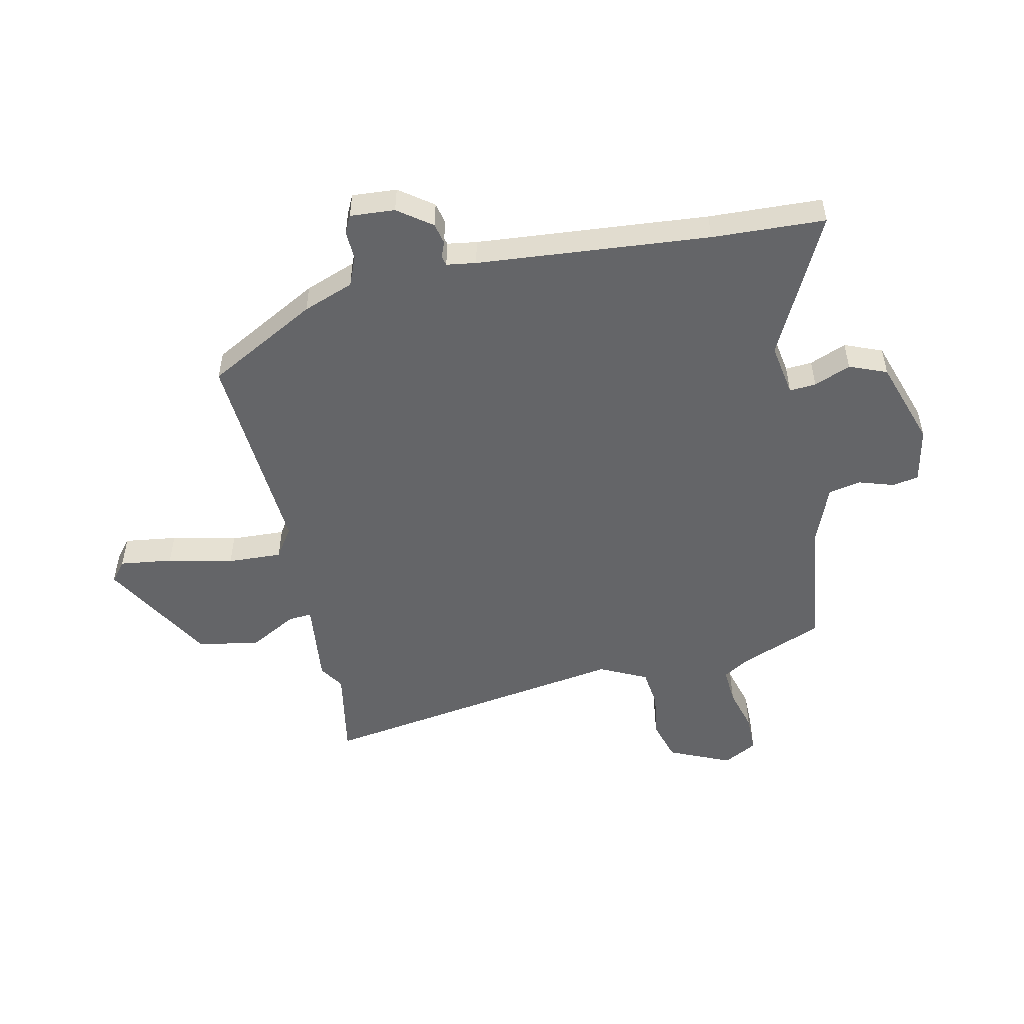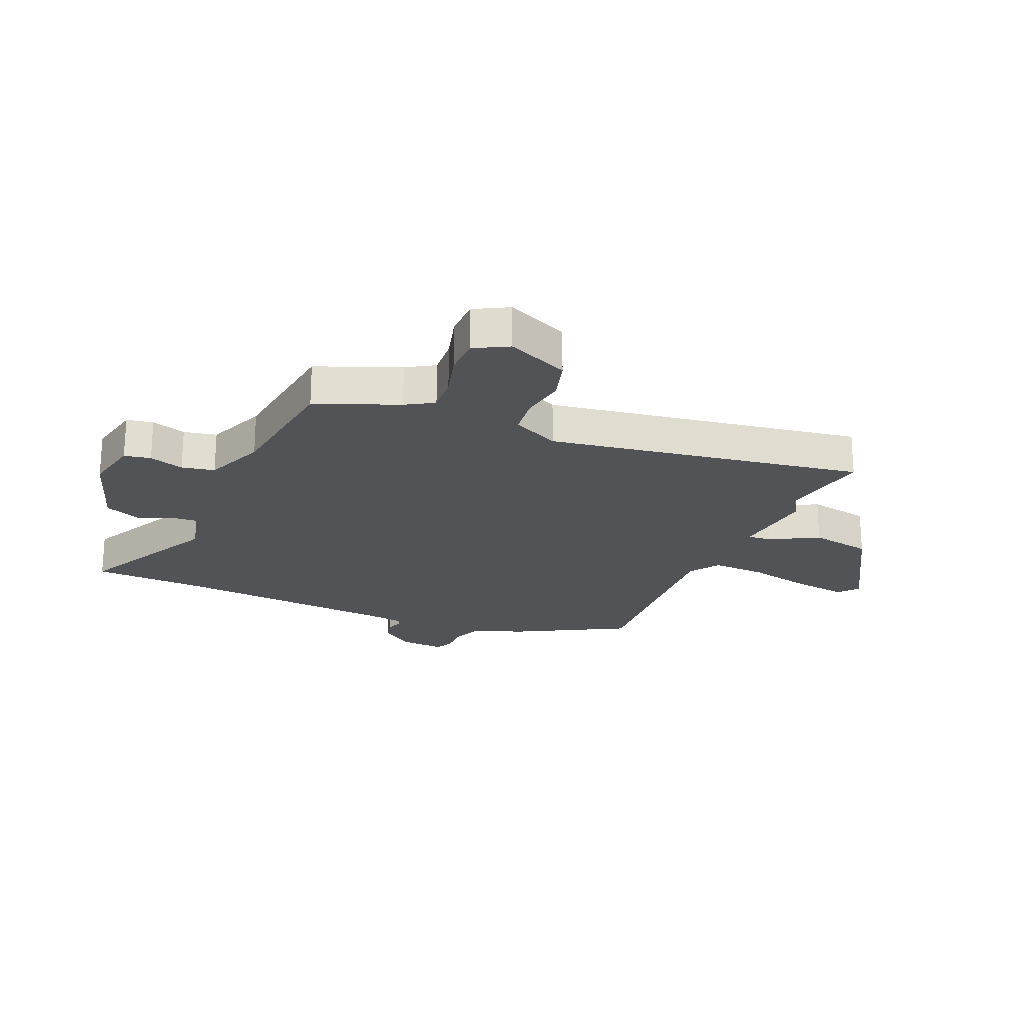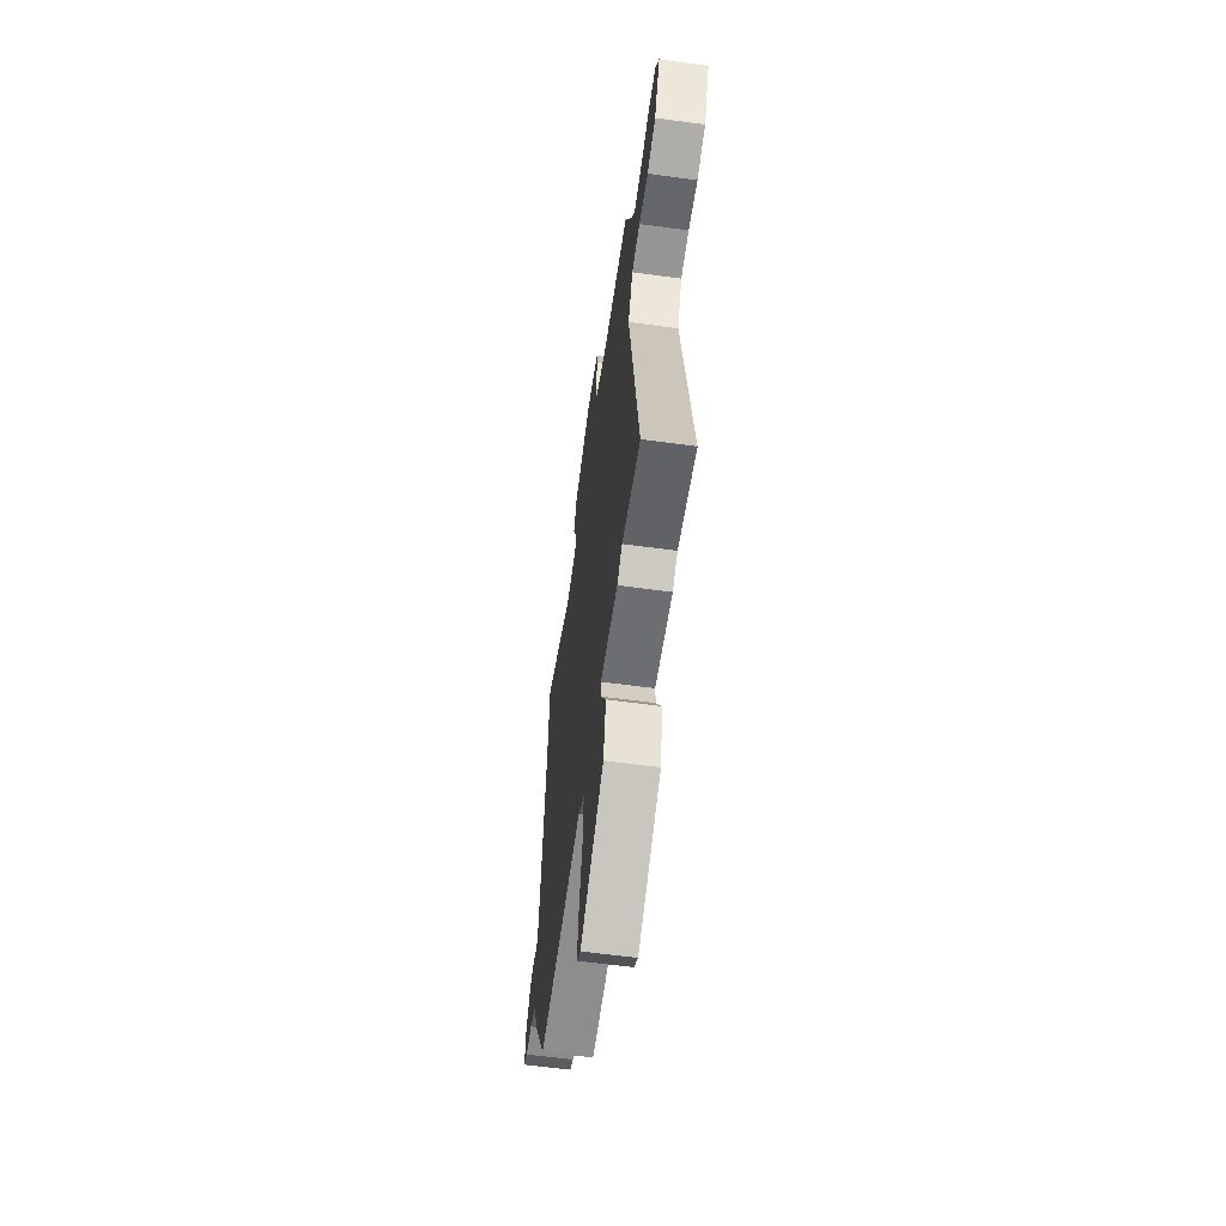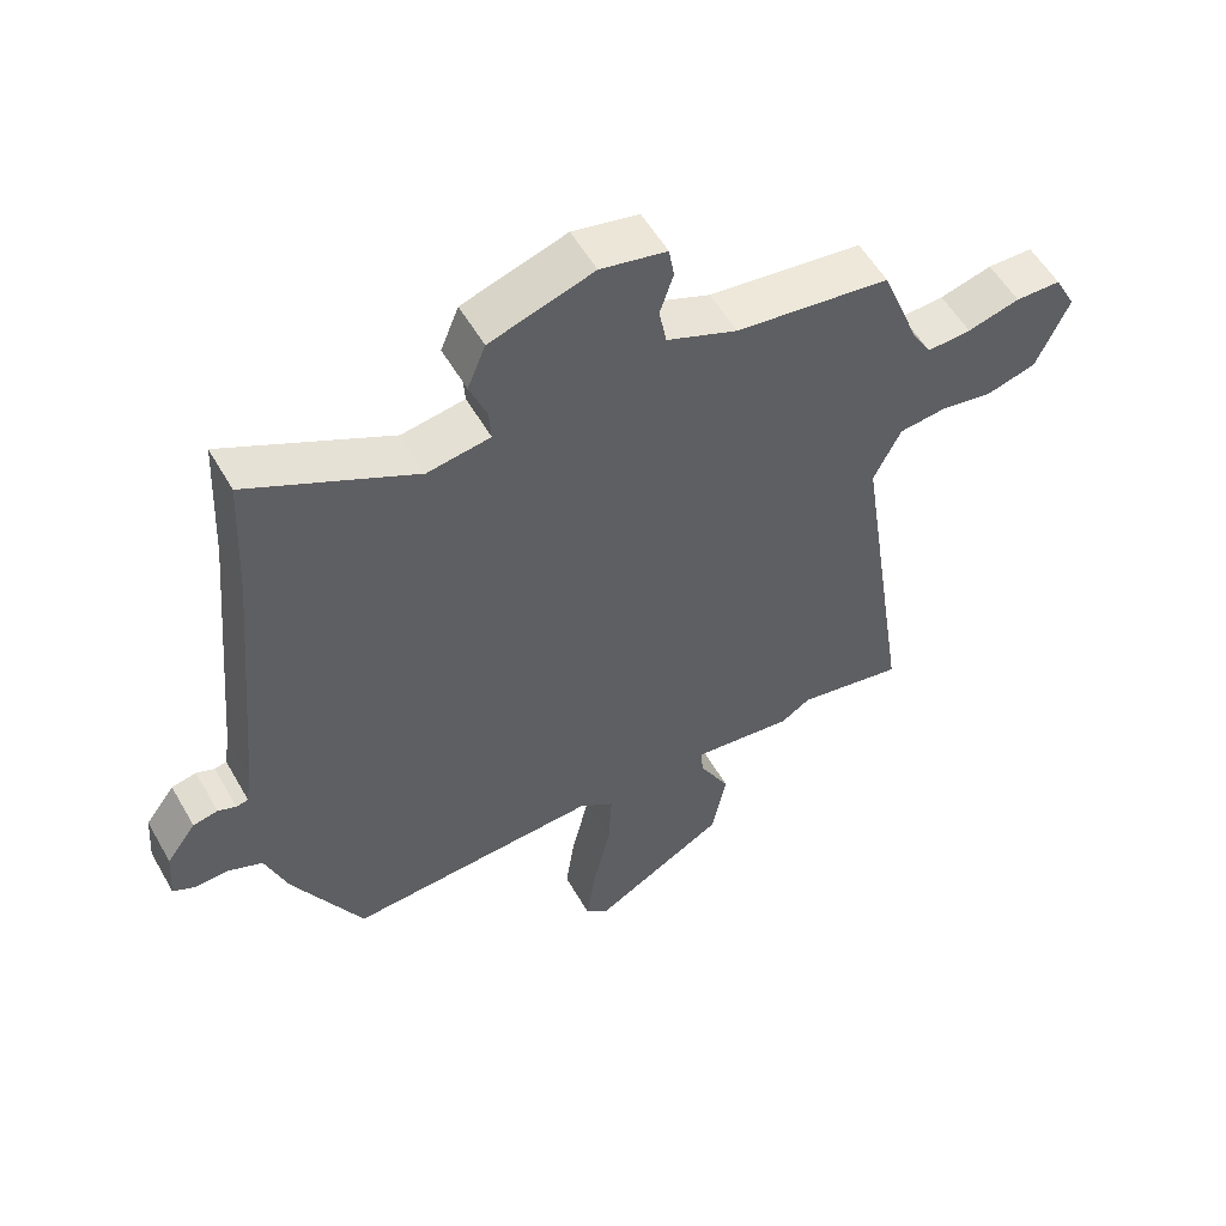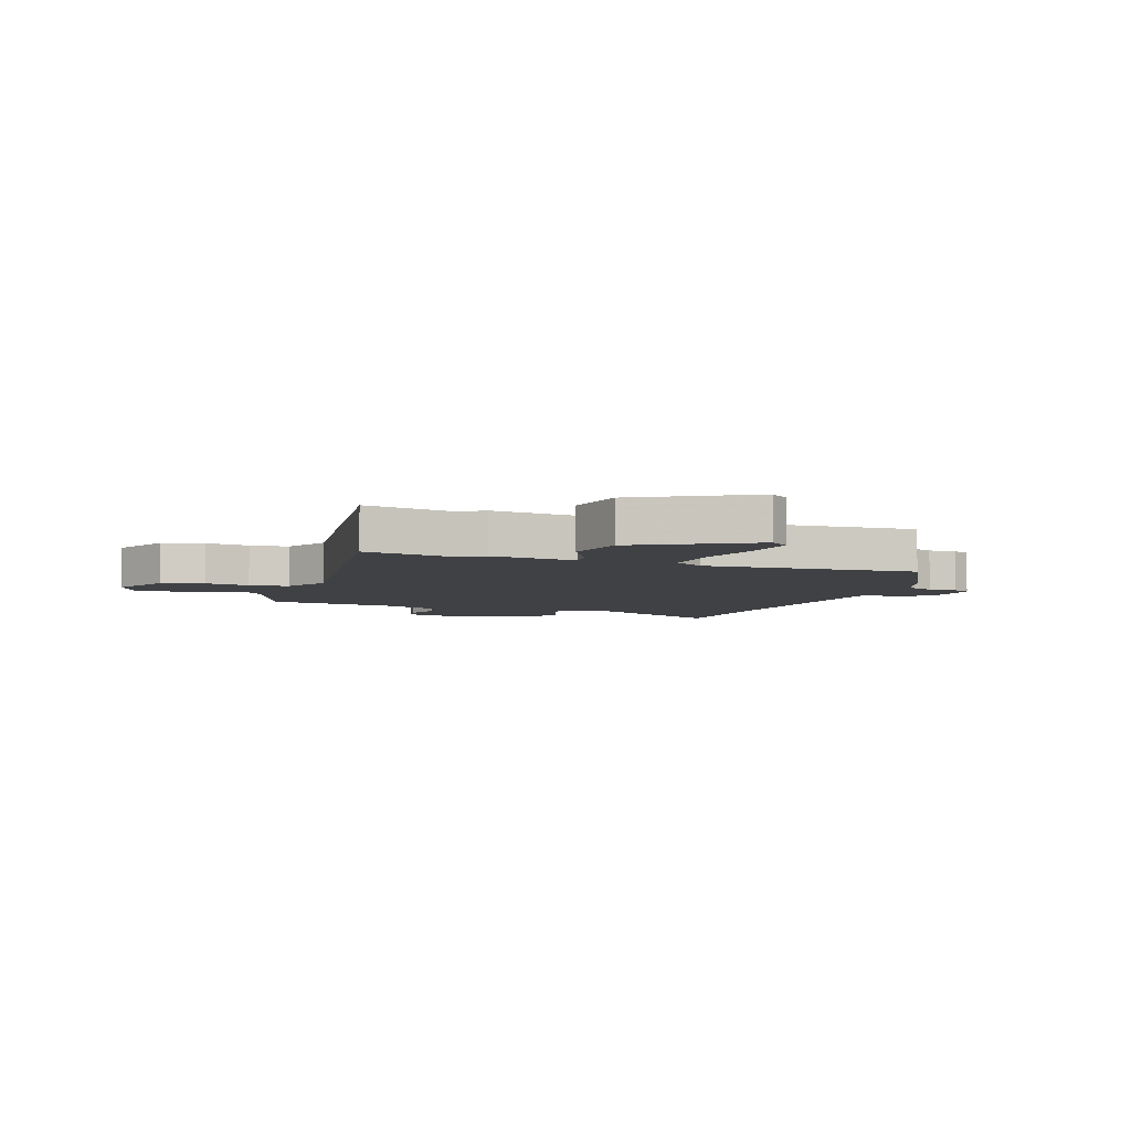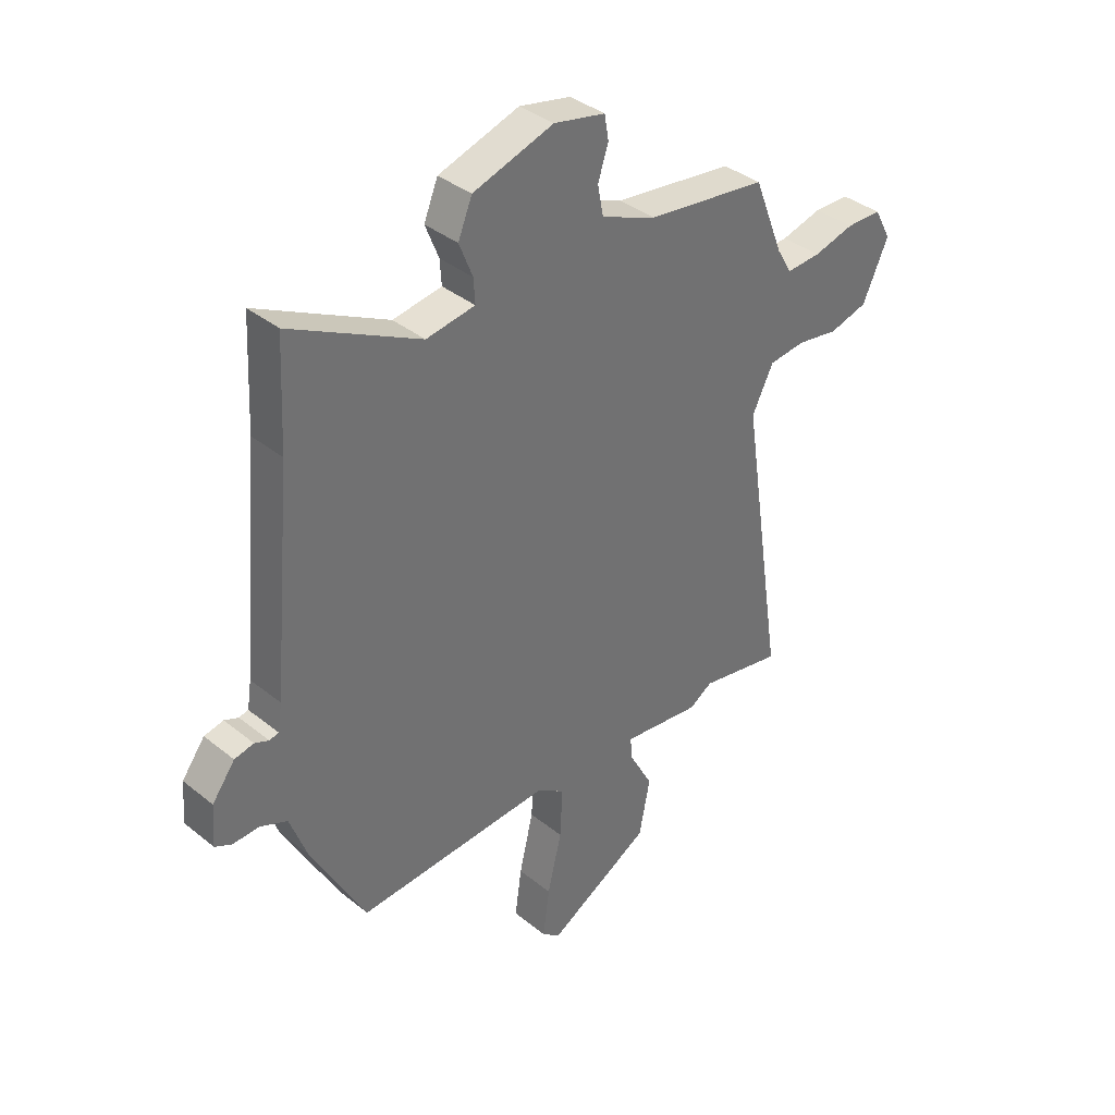
<metadata>
{"format":"obj","ext":"obj","renderer":"f3d","projection":"perspective","resolution":1024,"background":"white","views":[{"elev":-51.5,"azim":-77.4,"up":"+Y"},{"elev":-22.1,"azim":67.3,"up":"+Y"},{"elev":-61.2,"azim":82.1,"up":"+Z"},{"elev":55.1,"azim":-29.4,"up":"+Z"},{"elev":-5.3,"azim":160.2,"up":"+Y"},{"elev":37.2,"azim":-44.0,"up":"+Z"}]}
</metadata>
<code>
v -0.503 0.07 0.432
v -0.493 0.07 0.632
v -0.244 0.07 0.505
v -0.15 0.07 0.52
v -0.153 0.07 0.567
v -0.179 0.07 0.632
v -0.152 0.07 0.698
v 0.003 0.07 0.748
v 0.102 0.07 0.727
v 0.11 0.07 0.68
v 0.09 0.07 0.619
v 0.101 0.07 0.561
v 0.207 0.07 0.518
v 0.438 0.07 0.488
v 0.495 0.07 0.343
v 0.524 0.07 0.294
v 0.59 0.07 0.298
v 0.668 0.07 0.319
v 0.736 0.07 0.318
v 0.768 0.07 0.258
v 0.719 0.07 0.149
v 0.645 0.07 0.128
v 0.565 0.07 0.141
v 0.495 0.07 0.133
v 0.454 0.07 0.05
v 0.538 0.07 -0.507
v 0.378 0.07 -0.477
v 0.334 0.07 -0.505
v 0.183 0.07 -0.487
v 0.186 0.07 -0.529
v 0.232 0.07 -0.614
v 0.211 0.07 -0.723
v 0.011 0.07 -0.837
v -0.024 0.07 -0.808
v -0.011 0.07 -0.715
v 0.016 0.07 -0.6
v 0.021 0.07 -0.504
v -0.032 0.07 -0.468
v -0.408 0.07 -0.491
v -0.513 0.07 -0.295
v -0.546 0.07 -0.205
v -0.598 0.07 -0.183
v -0.649 0.07 -0.185
v -0.681 0.07 -0.169
v -0.675 0.07 -0.09
v -0.631 0.07 -0.031
v -0.594 0.07 -0.023
v -0.567 0.07 -0.034
v -0.549 0.07 -0.03
v -0.541 0.07 0.022
v -0.503 0 0.432
v -0.493 0 0.632
v -0.244 0 0.505
v -0.15 0 0.52
v -0.153 0 0.567
v -0.179 0 0.632
v -0.152 0 0.698
v 0.003 0 0.748
v 0.102 0 0.727
v 0.11 0 0.68
v 0.09 0 0.619
v 0.101 0 0.561
v 0.207 0 0.518
v 0.438 0 0.488
v 0.495 0 0.343
v 0.524 0 0.294
v 0.59 0 0.298
v 0.668 0 0.319
v 0.736 0 0.318
v 0.768 0 0.258
v 0.719 0 0.149
v 0.645 0 0.128
v 0.565 0 0.141
v 0.495 0 0.133
v 0.454 0 0.05
v 0.538 0 -0.507
v 0.378 0 -0.477
v 0.334 0 -0.505
v 0.183 0 -0.487
v 0.186 0 -0.529
v 0.232 0 -0.614
v 0.211 0 -0.723
v 0.011 0 -0.837
v -0.024 0 -0.808
v -0.011 0 -0.715
v 0.016 0 -0.6
v 0.021 0 -0.504
v -0.032 0 -0.468
v -0.408 0 -0.491
v -0.513 0 -0.295
v -0.546 0 -0.205
v -0.598 0 -0.183
v -0.649 0 -0.185
v -0.681 0 -0.169
v -0.675 0 -0.09
v -0.631 0 -0.031
v -0.594 0 -0.023
v -0.567 0 -0.034
v -0.549 0 -0.03
v -0.541 0 0.022
f 46 47 48
f 45 46 48
f 44 45 48
f 43 44 48
f 42 43 48
f 41 42 48 49
f 41 49 50
f 40 41 50
f 39 40 50
f 38 39 50
f 34 35 36
f 33 34 36
f 32 33 36
f 31 32 36
f 30 31 36
f 29 30 36 37
f 27 28 29
f 25 26 27
f 25 27 29
f 38 50 1
f 37 38 1
f 29 37 1
f 25 29 1
f 24 25 1
f 21 22 23
f 20 21 23
f 19 20 23
f 18 19 23
f 17 18 23
f 13 14 15
f 12 13 15 16
f 9 10 11
f 8 9 11
f 7 8 11
f 6 7 11
f 5 6 11
f 4 5 11 12
f 1 2 3
f 1 3 4
f 4 12 16
f 1 4 16
f 24 1 16
f 16 17 23 24
f 98 97 96
f 98 96 95
f 98 95 94
f 98 94 93
f 98 93 92
f 99 98 92 91
f 100 99 91
f 100 91 90
f 100 90 89
f 100 89 88
f 86 85 84
f 86 84 83
f 86 83 82
f 86 82 81
f 86 81 80
f 87 86 80 79
f 79 78 77
f 77 76 75
f 79 77 75
f 51 100 88
f 51 88 87
f 51 87 79
f 51 79 75
f 51 75 74
f 73 72 71
f 73 71 70
f 73 70 69
f 73 69 68
f 73 68 67
f 65 64 63
f 66 65 63 62
f 61 60 59
f 61 59 58
f 61 58 57
f 61 57 56
f 61 56 55
f 62 61 55 54
f 53 52 51
f 54 53 51
f 66 62 54
f 66 54 51
f 66 51 74
f 74 73 67 66
f 1 51 52 2
f 2 52 53 3
f 3 53 54 4
f 4 54 55 5
f 5 55 56 6
f 6 56 57 7
f 7 57 58 8
f 8 58 59 9
f 9 59 60 10
f 10 60 61 11
f 11 61 62 12
f 12 62 63 13
f 13 63 64 14
f 14 64 65 15
f 15 65 66 16
f 16 66 67 17
f 17 67 68 18
f 18 68 69 19
f 19 69 70 20
f 20 70 71 21
f 21 71 72 22
f 22 72 73 23
f 23 73 74 24
f 24 74 75 25
f 25 75 76 26
f 26 76 77 27
f 27 77 78 28
f 28 78 79 29
f 29 79 80 30
f 30 80 81 31
f 31 81 82 32
f 32 82 83 33
f 33 83 84 34
f 34 84 85 35
f 35 85 86 36
f 36 86 87 37
f 37 87 88 38
f 38 88 89 39
f 39 89 90 40
f 40 90 91 41
f 41 91 92 42
f 42 92 93 43
f 43 93 94 44
f 44 94 95 45
f 45 95 96 46
f 46 96 97 47
f 47 97 98 48
f 48 98 99 49
f 49 99 100 50
f 50 100 51 1

</code>
